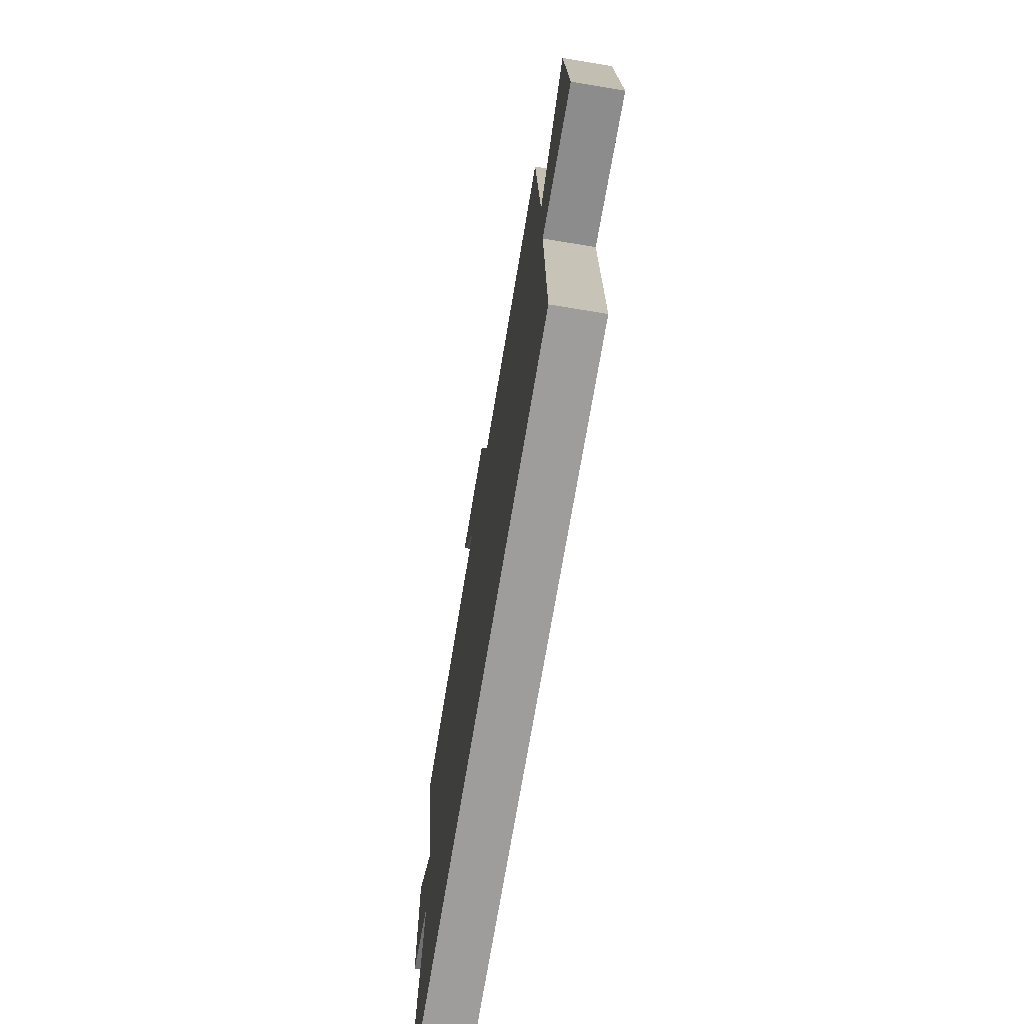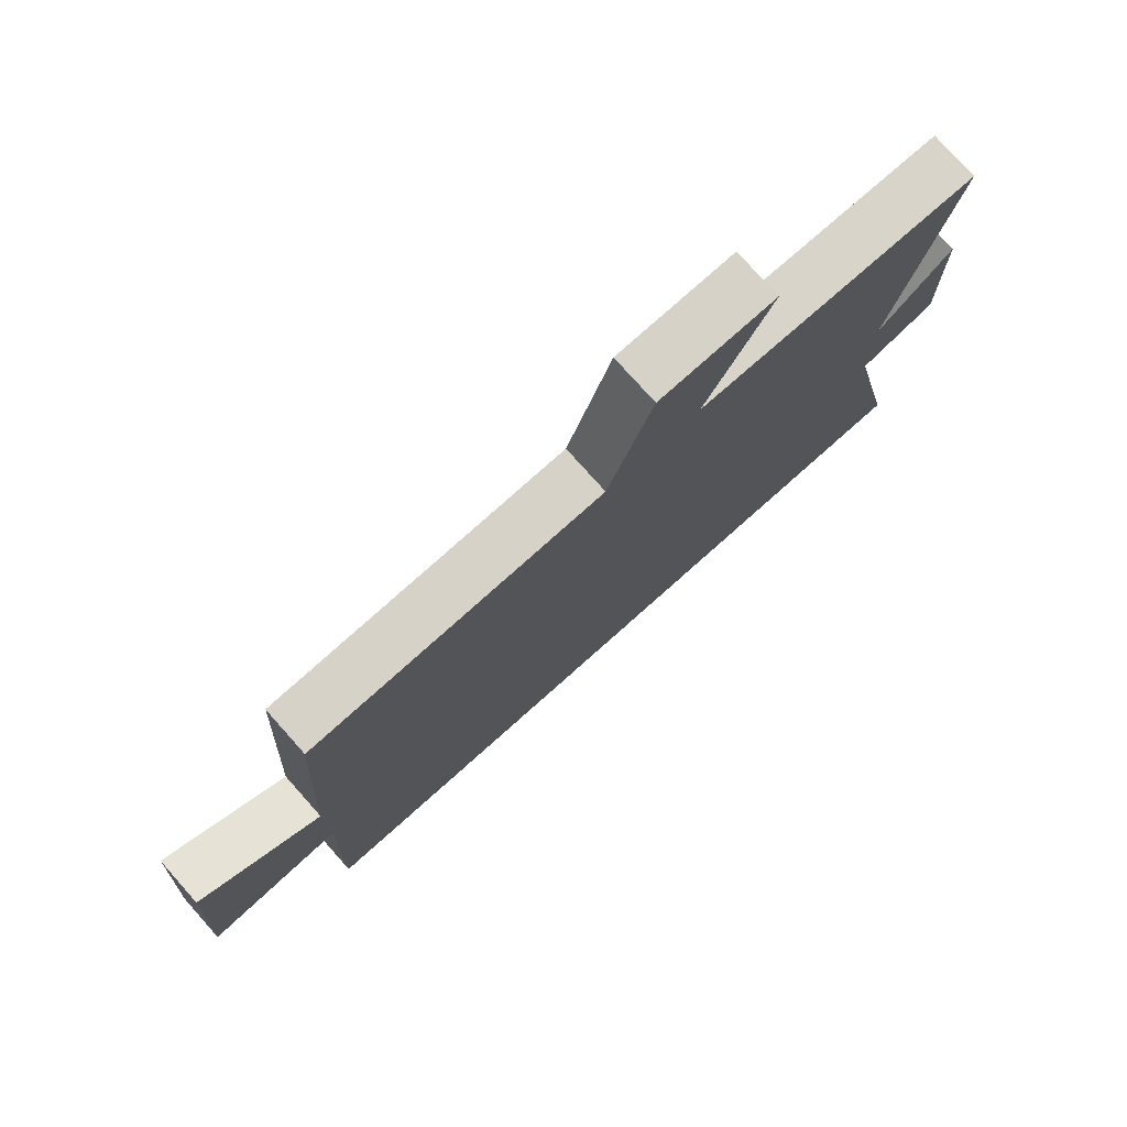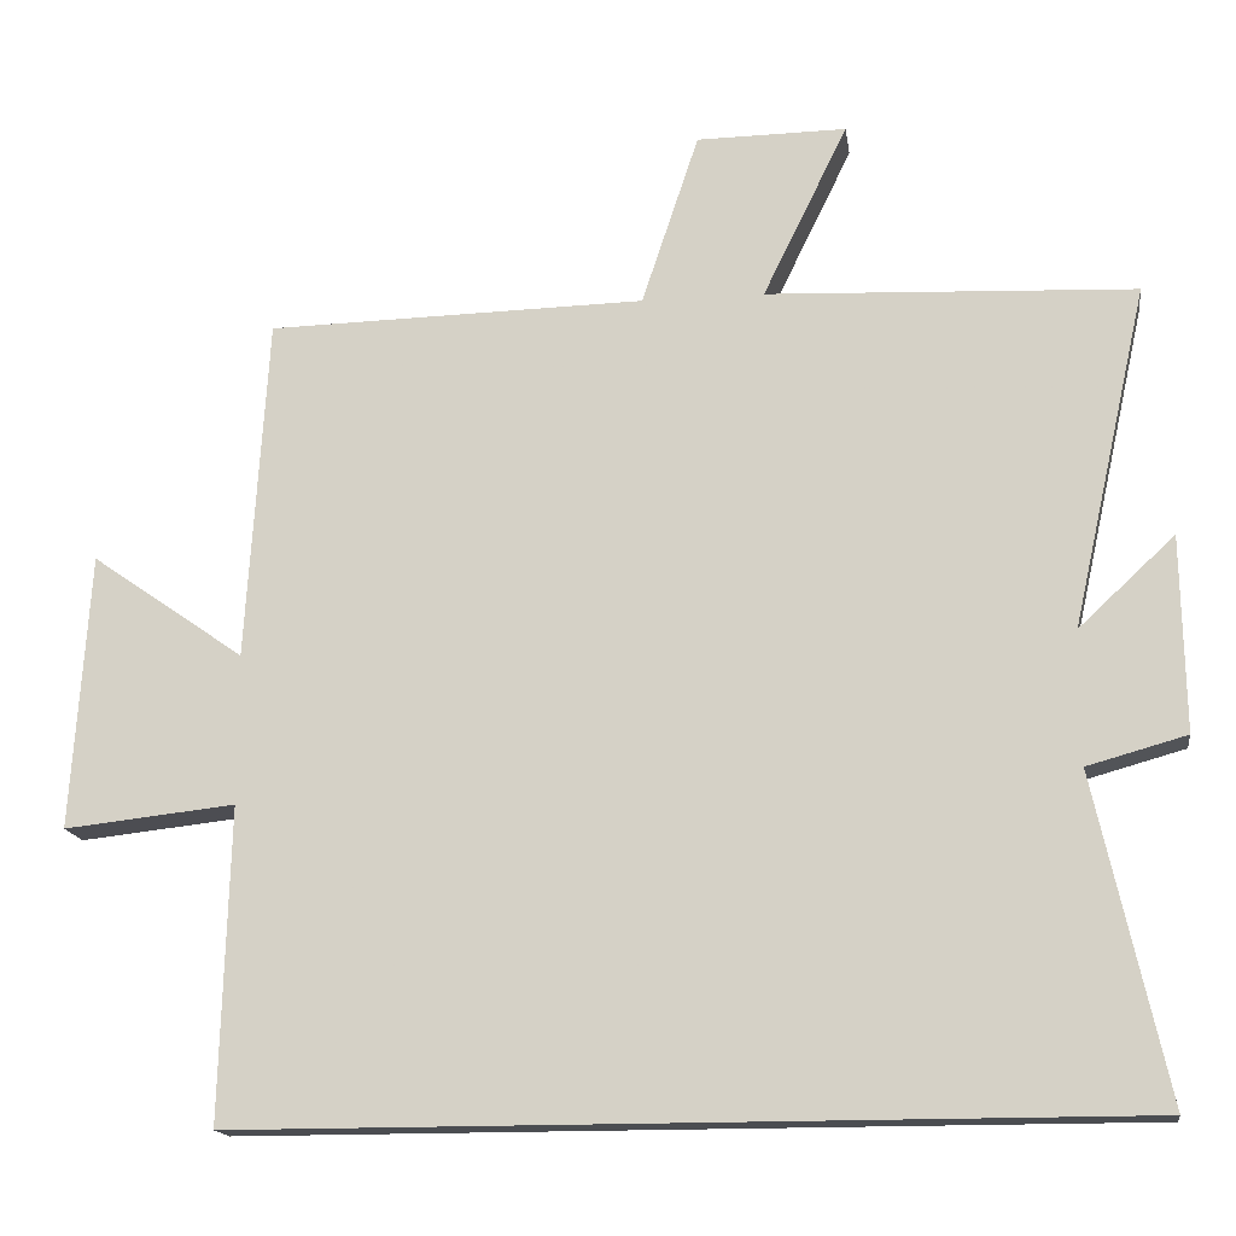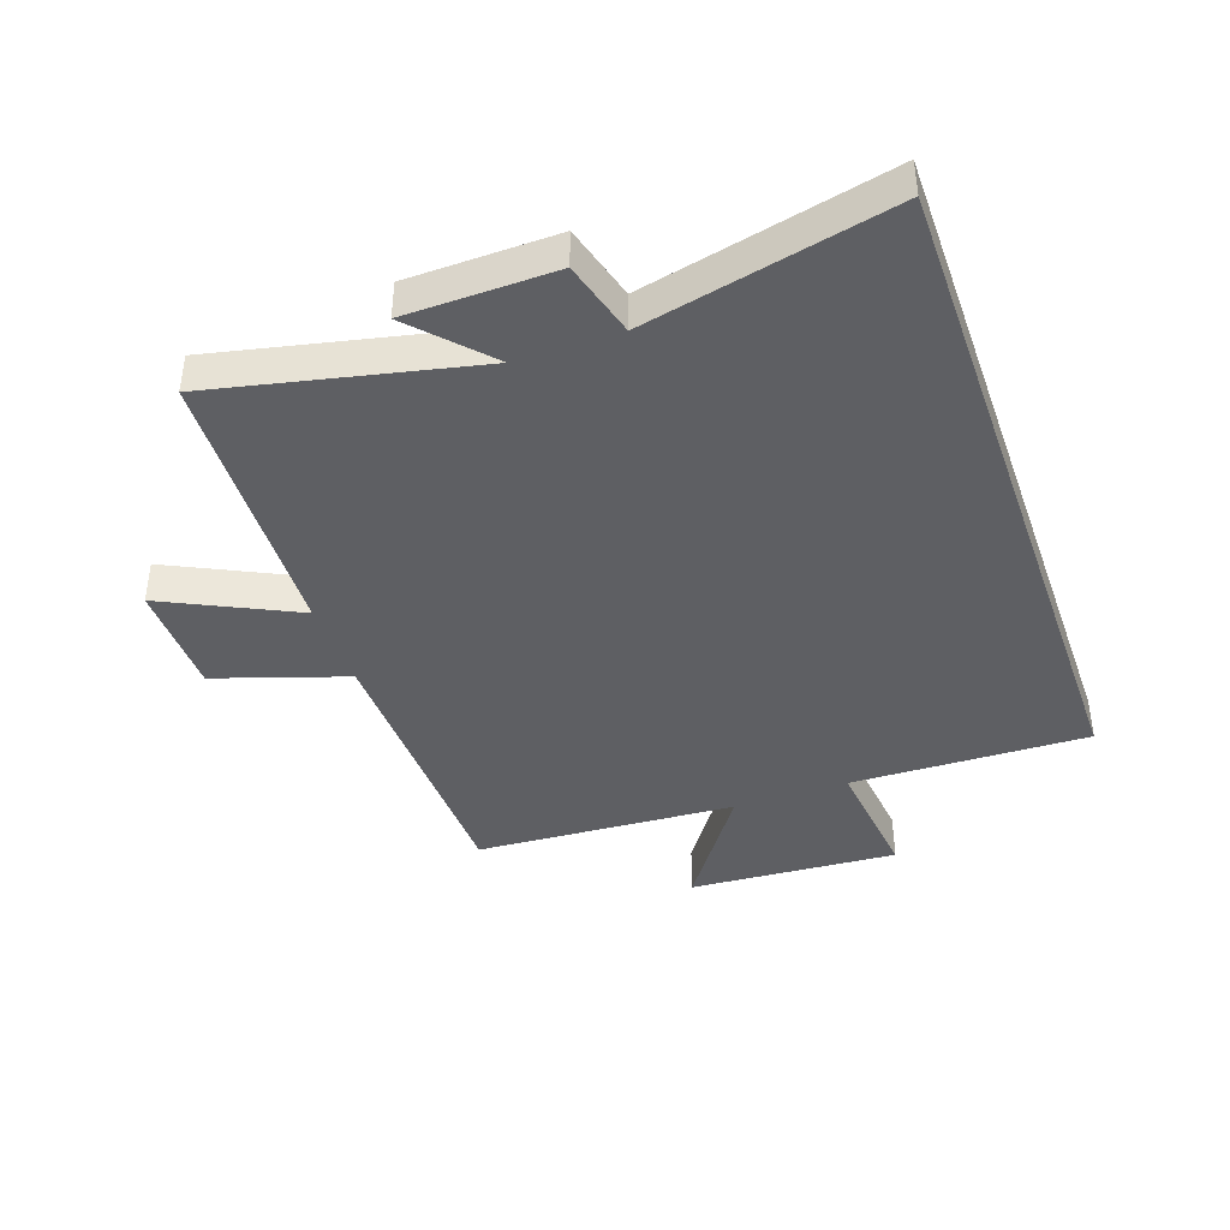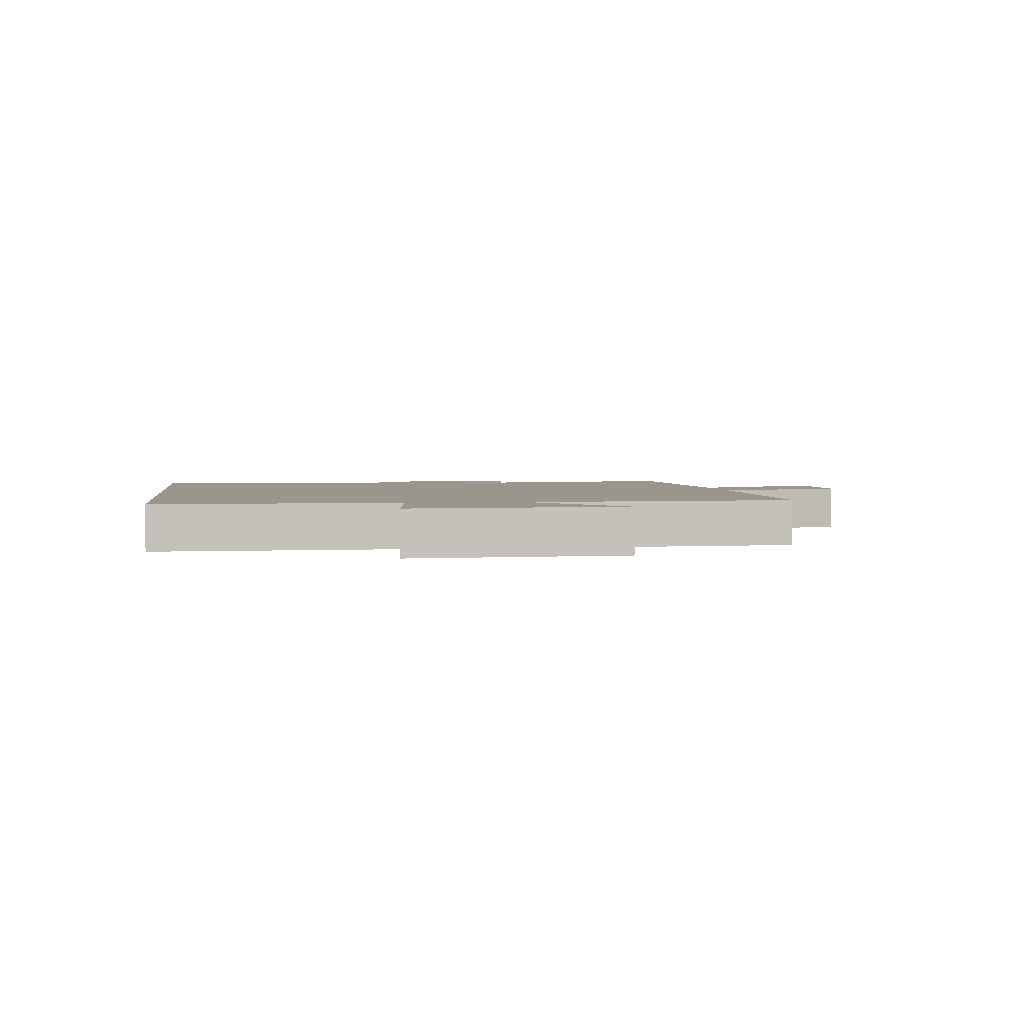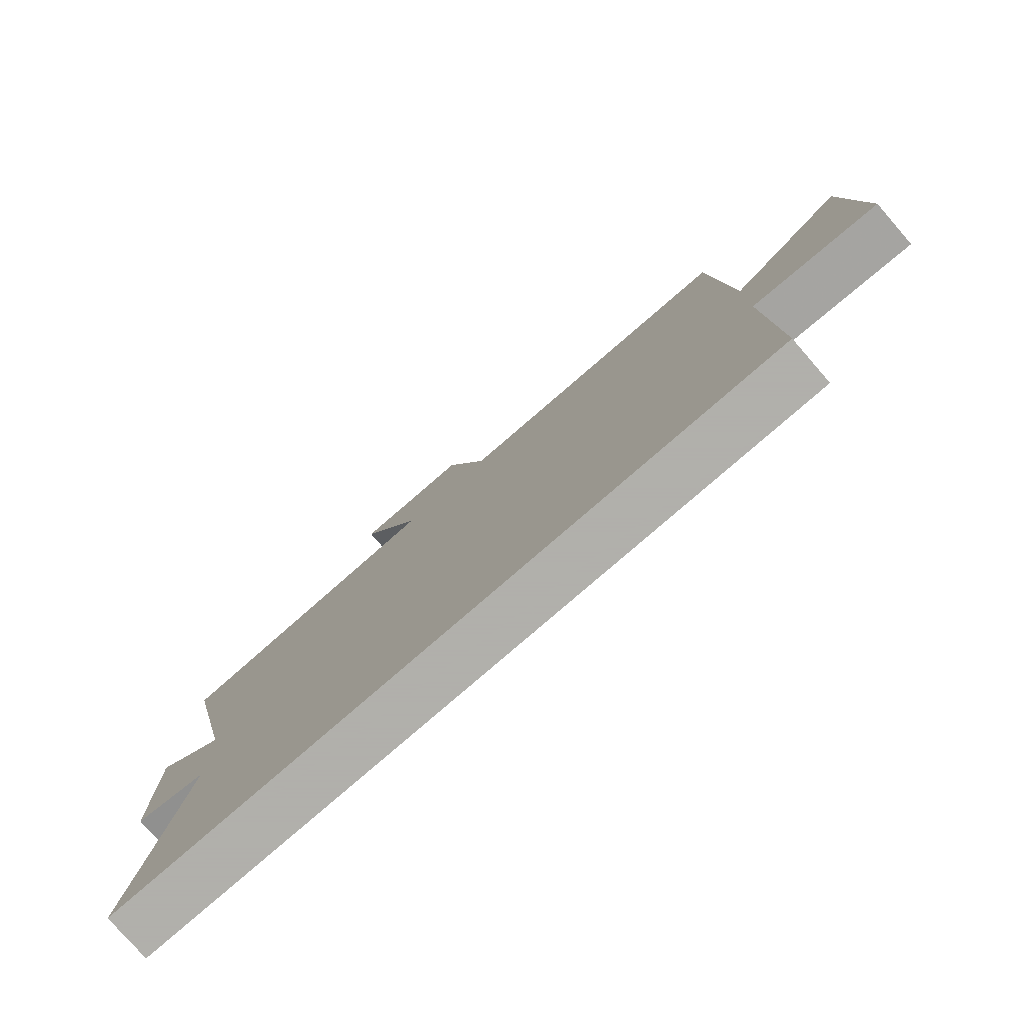
<metadata>
{"format":"obj","ext":"obj","renderer":"f3d","projection":"perspective","resolution":1024,"background":"white","views":[{"elev":-70.6,"azim":-99.4,"up":"+Z"},{"elev":77.2,"azim":-41.7,"up":"+Z"},{"elev":-16.0,"azim":8.2,"up":"+Z"},{"elev":-41.3,"azim":109.4,"up":"+Y"},{"elev":2.5,"azim":-97.5,"up":"+Y"},{"elev":-78.4,"azim":-139.0,"up":"+Z"}]}
</metadata>
<code>
v 0.588 0.07 -0.5
v -0.511 0.07 -0.5
v -0.5 0.07 -0.116
v -0.71 0.07 -0.139
v -0.688 0.07 0.199
v -0.5 0.07 0.068
v -0.474 0.07 0.49
v -0.009 0.07 0.5
v 0.061 0.07 0.711
v 0.245 0.07 0.713
v 0.141 0.07 0.5
v 0.593 0.07 0.48
v 0.5 0.07 0.061
v 0.618 0.07 0.171
v 0.622 0.07 -0.069
v 0.5 0.07 -0.103
v 0.588 0 -0.5
v -0.511 0 -0.5
v -0.5 0 -0.116
v -0.71 0 -0.139
v -0.688 0 0.199
v -0.5 0 0.068
v -0.474 0 0.49
v -0.009 0 0.5
v 0.061 0 0.711
v 0.245 0 0.713
v 0.141 0 0.5
v 0.593 0 0.48
v 0.5 0 0.061
v 0.618 0 0.171
v 0.622 0 -0.069
v 0.5 0 -0.103
f 13 14 15 16
f 11 12 13
f 11 13 16
f 8 9 10 11
f 11 16 1
f 8 11 1
f 7 8 1
f 6 7 1
f 3 4 5 6
f 1 2 3
f 1 3 6
f 32 31 30 29
f 29 28 27
f 32 29 27
f 27 26 25 24
f 17 32 27
f 17 27 24
f 17 24 23
f 17 23 22
f 22 21 20 19
f 19 18 17
f 22 19 17
f 1 17 18 2
f 2 18 19 3
f 3 19 20 4
f 4 20 21 5
f 5 21 22 6
f 6 22 23 7
f 7 23 24 8
f 8 24 25 9
f 9 25 26 10
f 10 26 27 11
f 11 27 28 12
f 12 28 29 13
f 13 29 30 14
f 14 30 31 15
f 15 31 32 16
f 16 32 17 1

</code>
